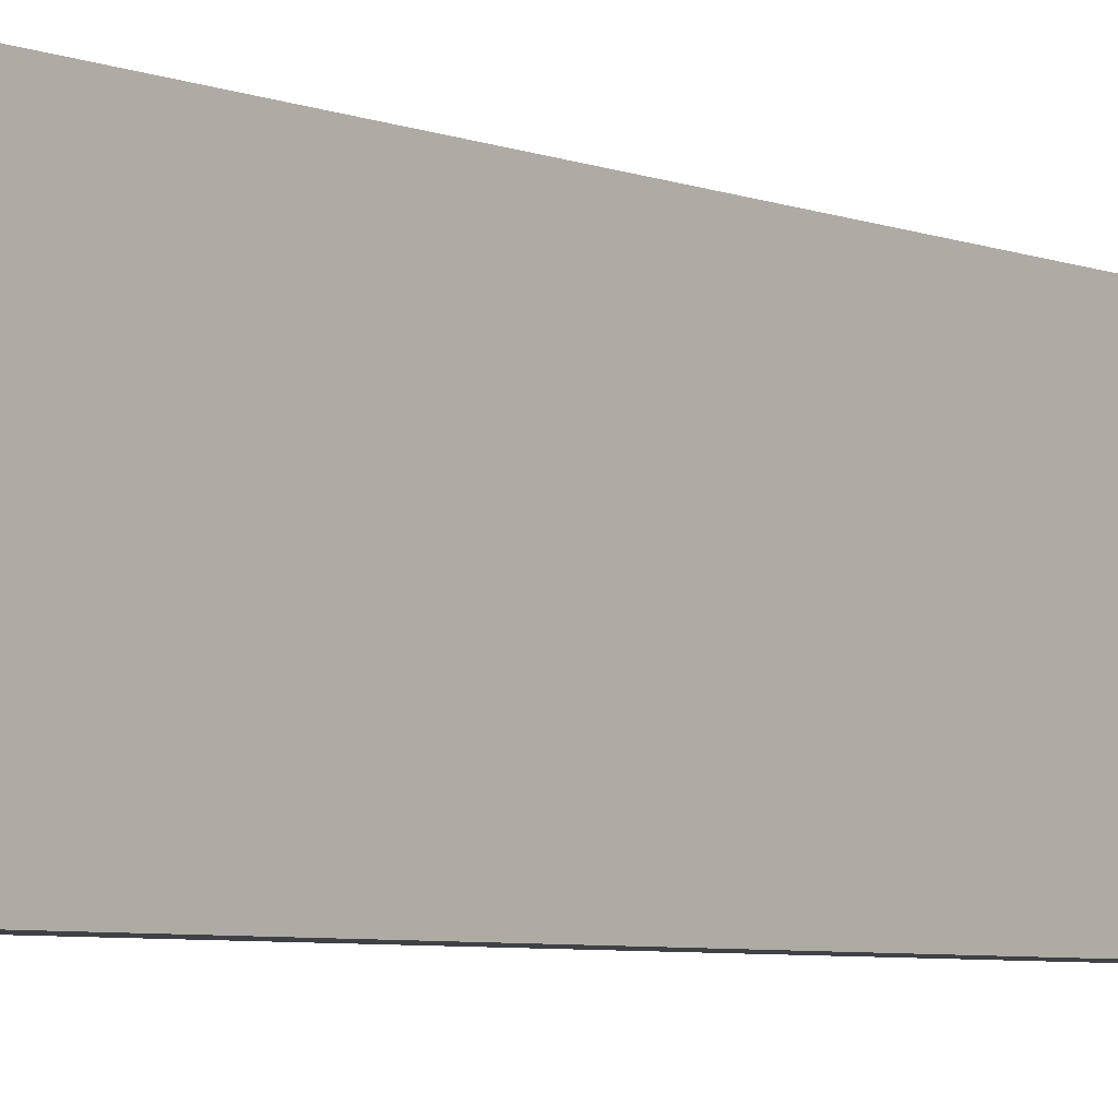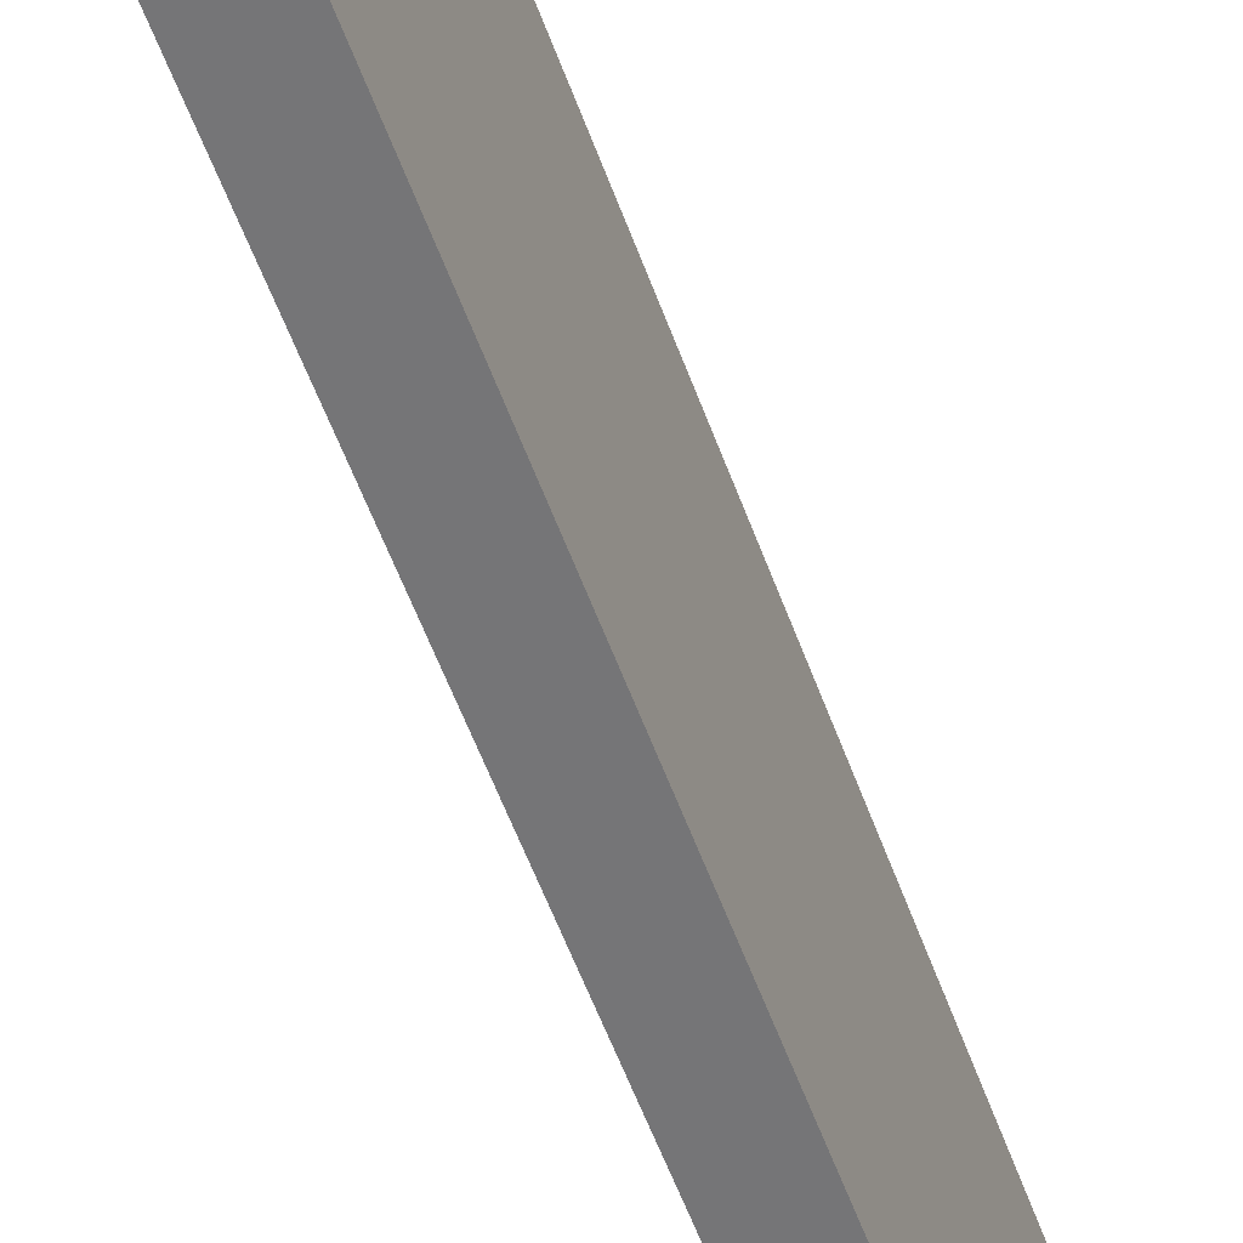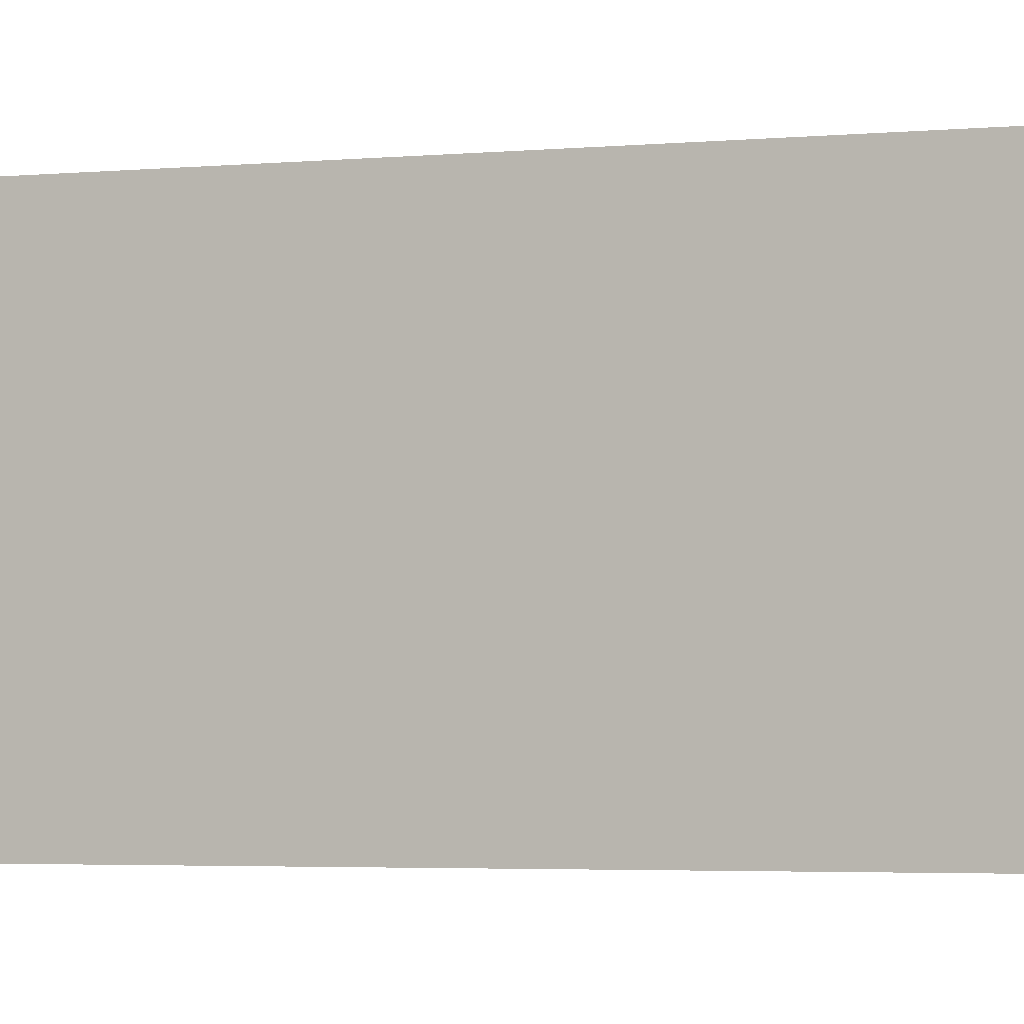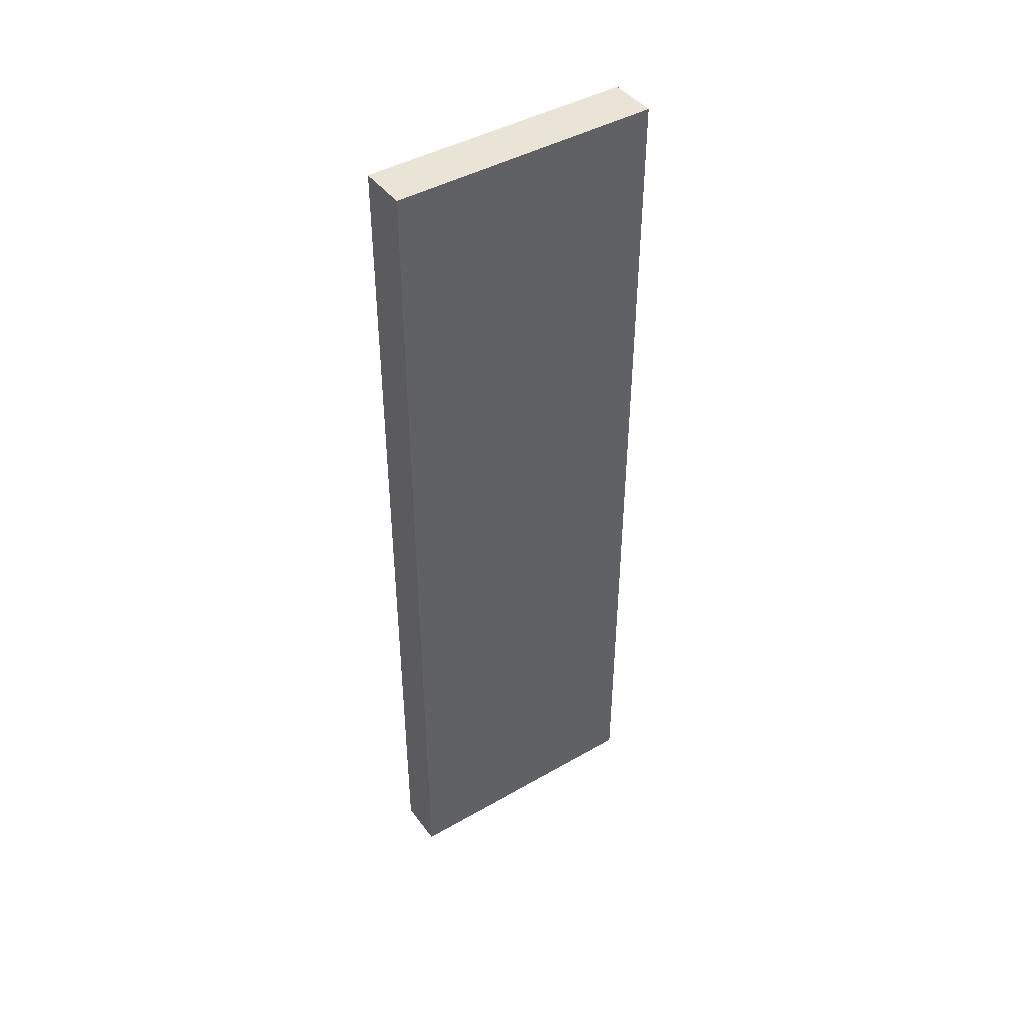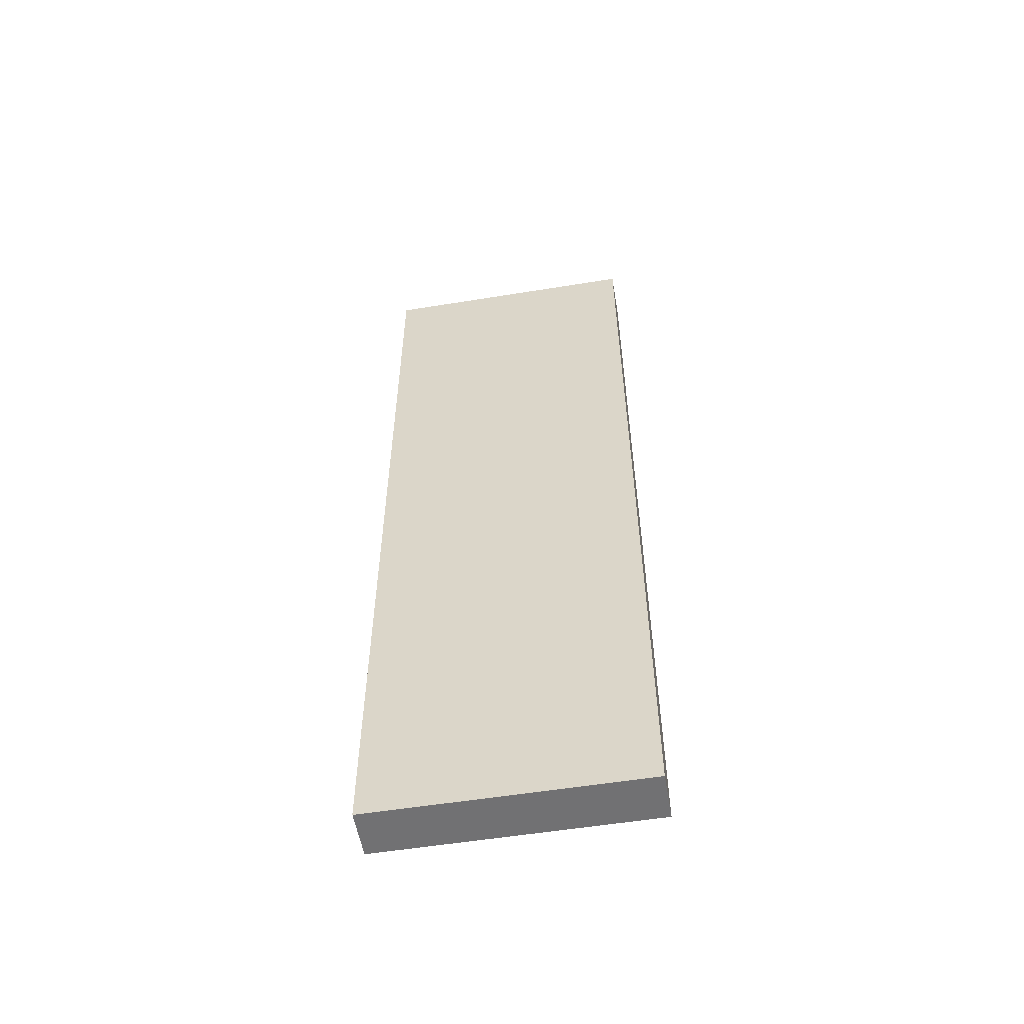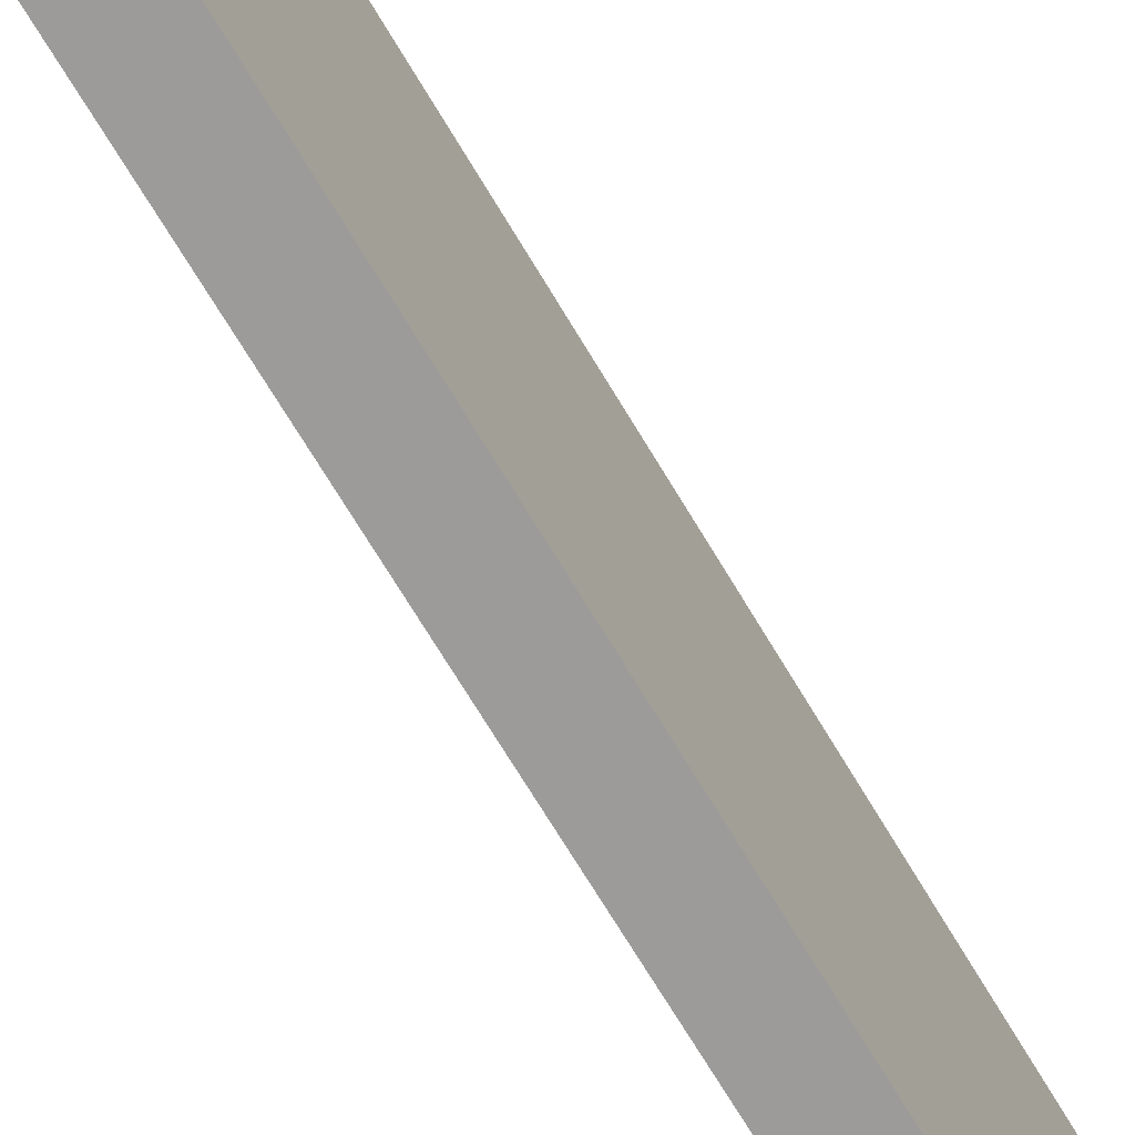
<metadata>
{"format":"obj","ext":"obj","renderer":"f3d","projection":"perspective","resolution":1024,"background":"white","views":[{"elev":-5.4,"azim":39.4,"up":"+Y"},{"elev":-56.6,"azim":-160.2,"up":"+Y"},{"elev":-2.8,"azim":111.9,"up":"+Y"},{"elev":43.7,"azim":-124.0,"up":"+Z"},{"elev":-55.3,"azim":-80.3,"up":"+Z"},{"elev":-69.8,"azim":30.8,"up":"+Y"}]}
</metadata>
<code>
g pb_Mesh-2470786
v -0 0 0.75
v -0.08892 0 0.75
v -0 0.4968 0.75
v -0.08892 0.4968 0.75
v -0.08892 0 0.75
v -0.08892 0 -0.9378
v -0.08892 0.4968 0.75
v -0.08892 0.4968 -0.9378
v -0.08892 0 -0.9378
v -4.567e-08 0 -0.9378
v -0.08892 0.4968 -0.9378
v -4.567e-08 0.4968 -0.9378
v -0 0.4968 0.75
v -0.08892 0.4968 0.75
v -4.567e-08 0.4968 -0.9378
v -0.08892 0.4968 -0.9378
v -4.567e-08 0 -0.9378
v -0.08892 0 -0.9378
v -0 0 0.75
v -0.08892 0 0.75
v -4.567e-08 0 -0.9378
v -0 0 0.75
v -4.567e-08 0.4968 -0.9378
v -0 0.4968 0.75
g pb_Mesh-2470786_0
f 3 2 1
f 3 4 2
f 7 6 5
f 7 8 6
f 11 10 9
f 11 12 10
f 15 14 13
f 15 16 14
f 19 18 17
f 19 20 18
g pb_Mesh-2470786_1
f 23 22 21
f 23 24 22

</code>
